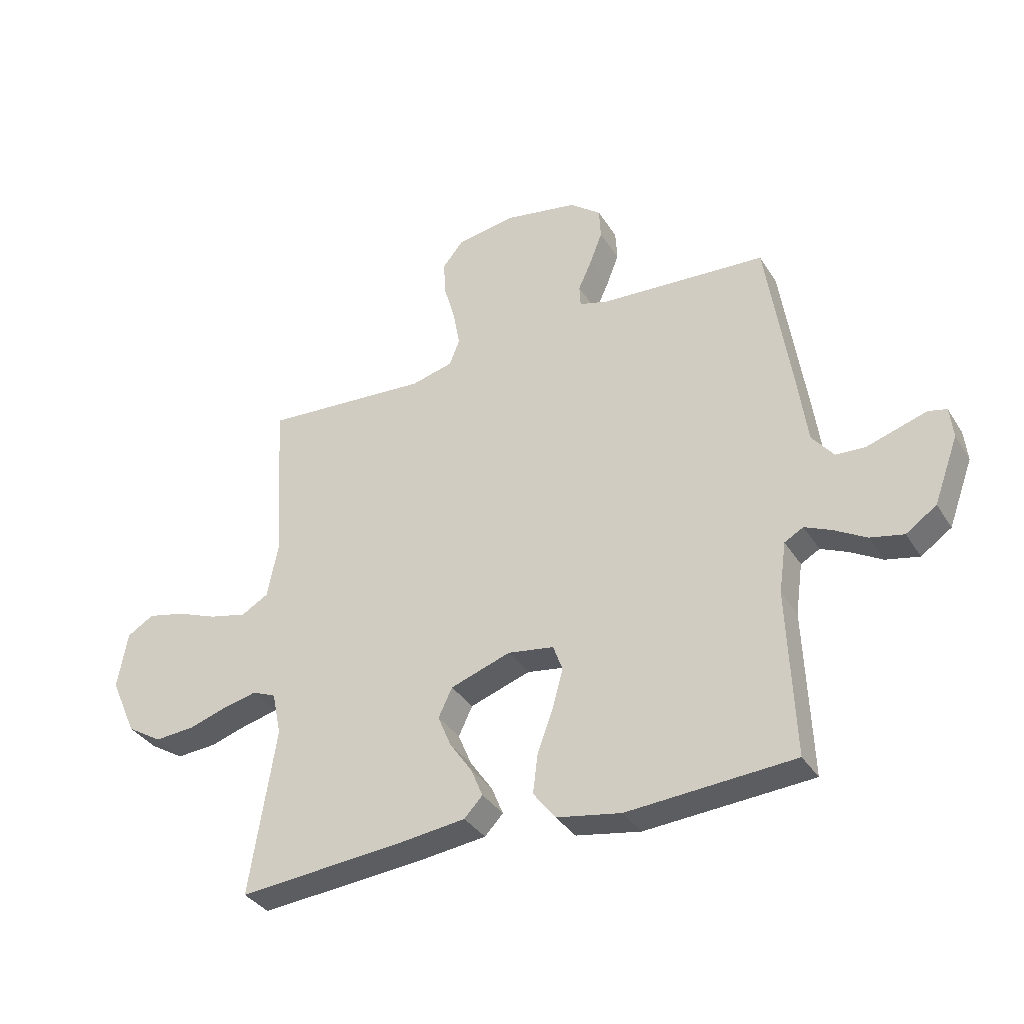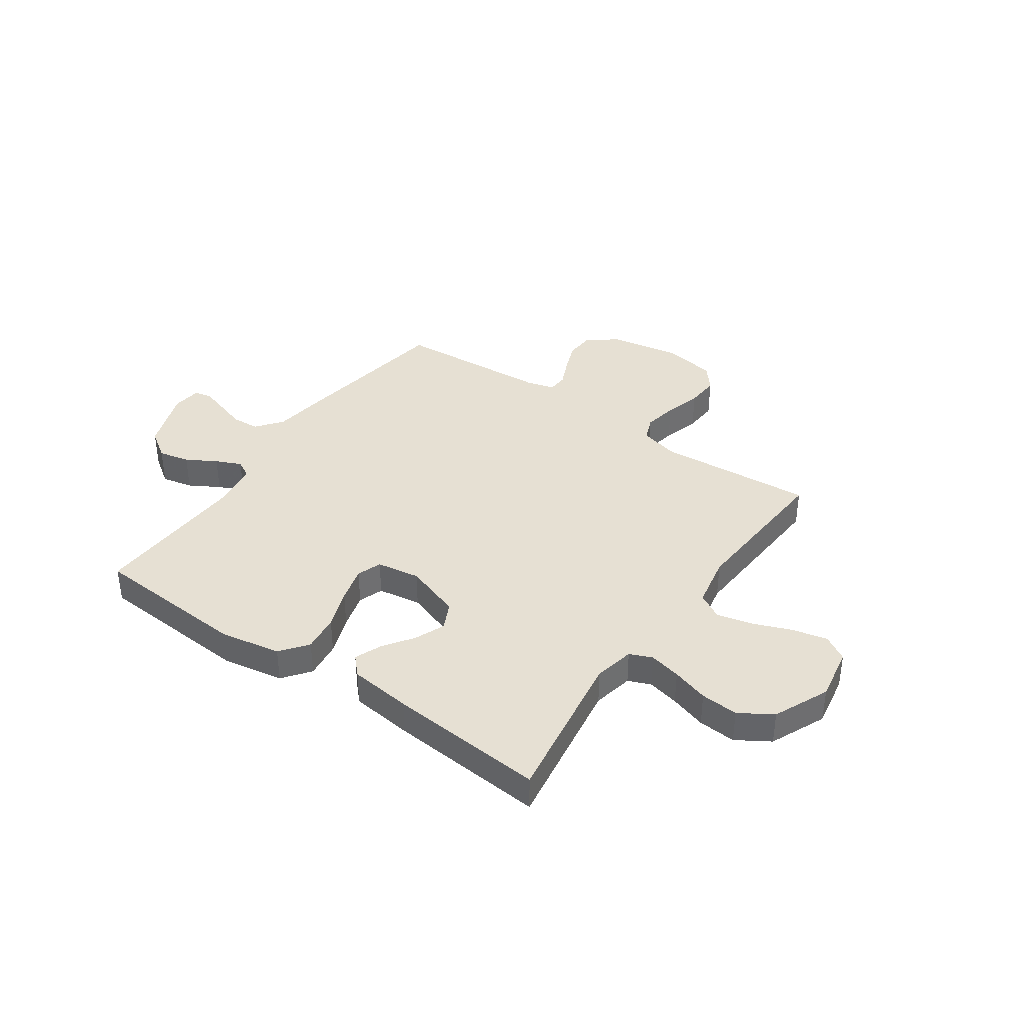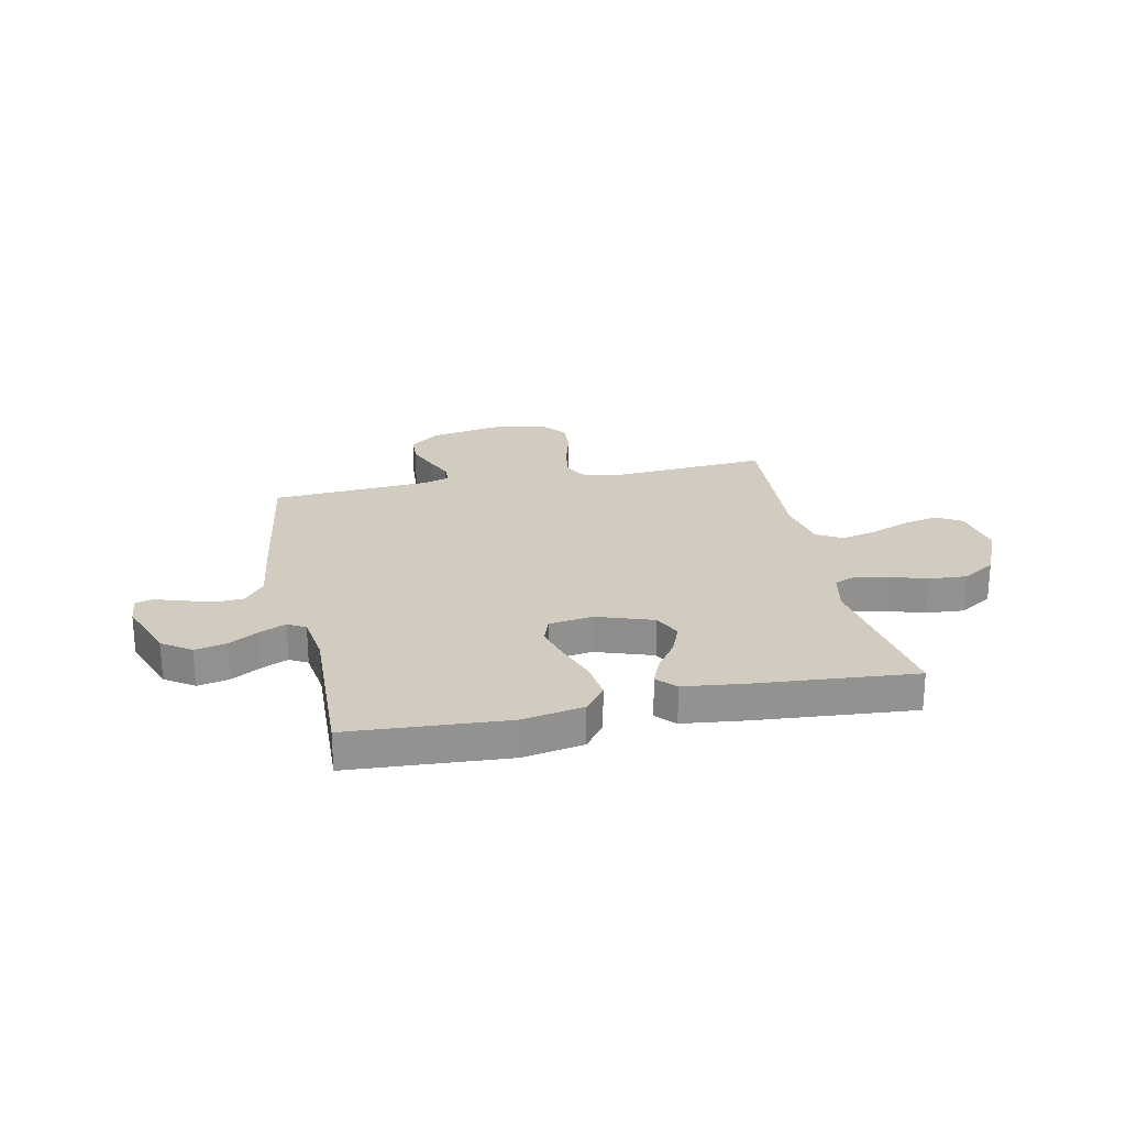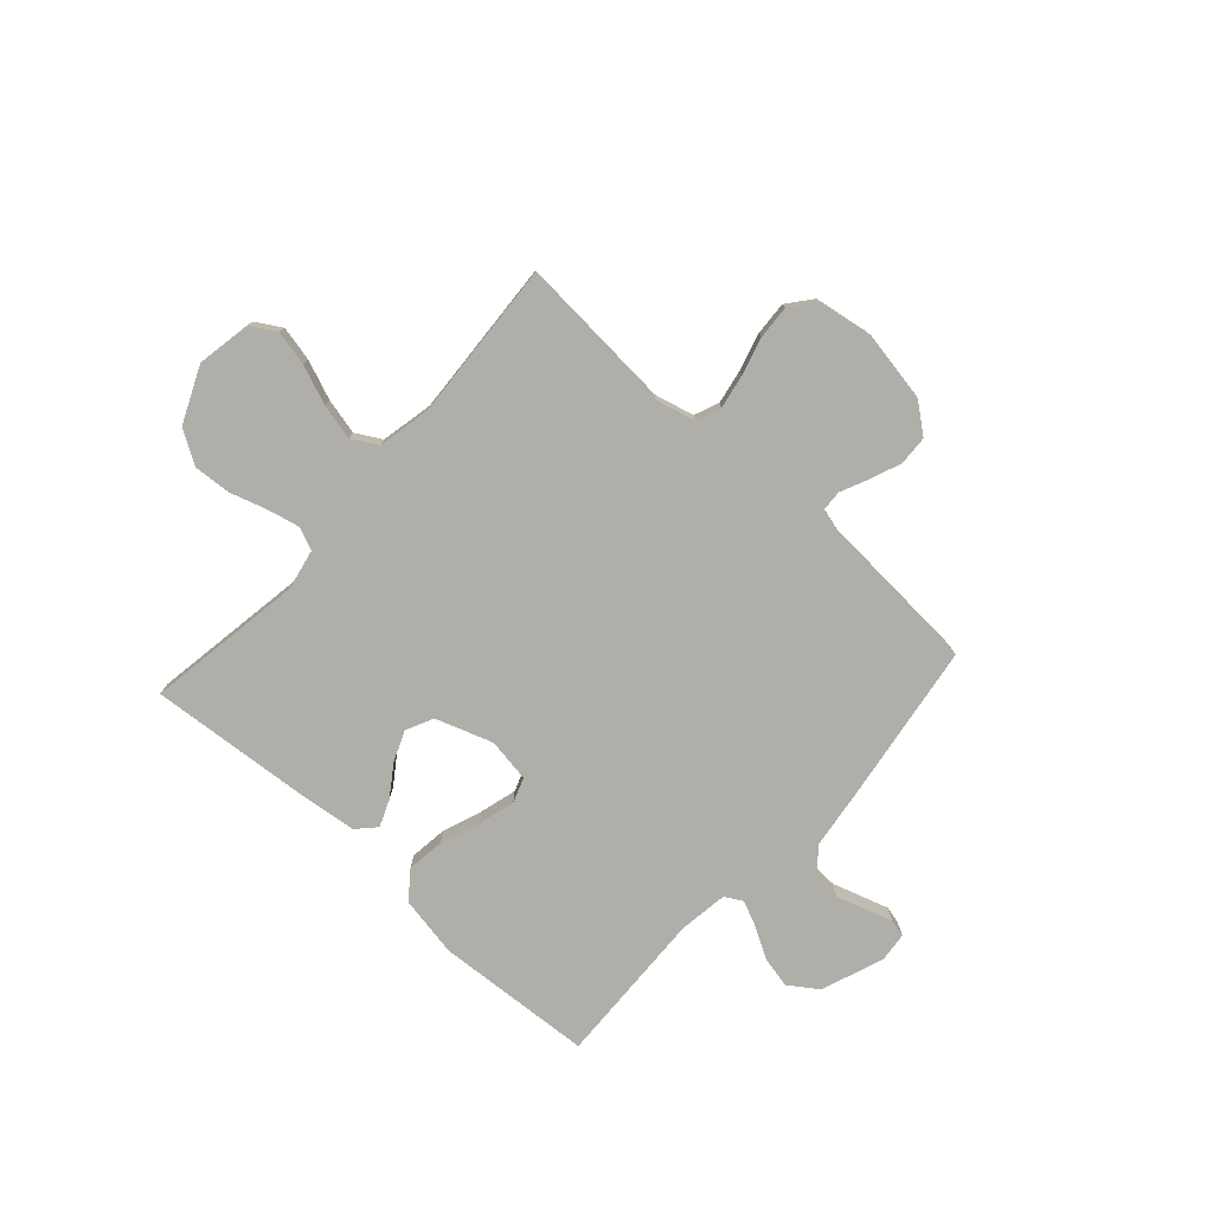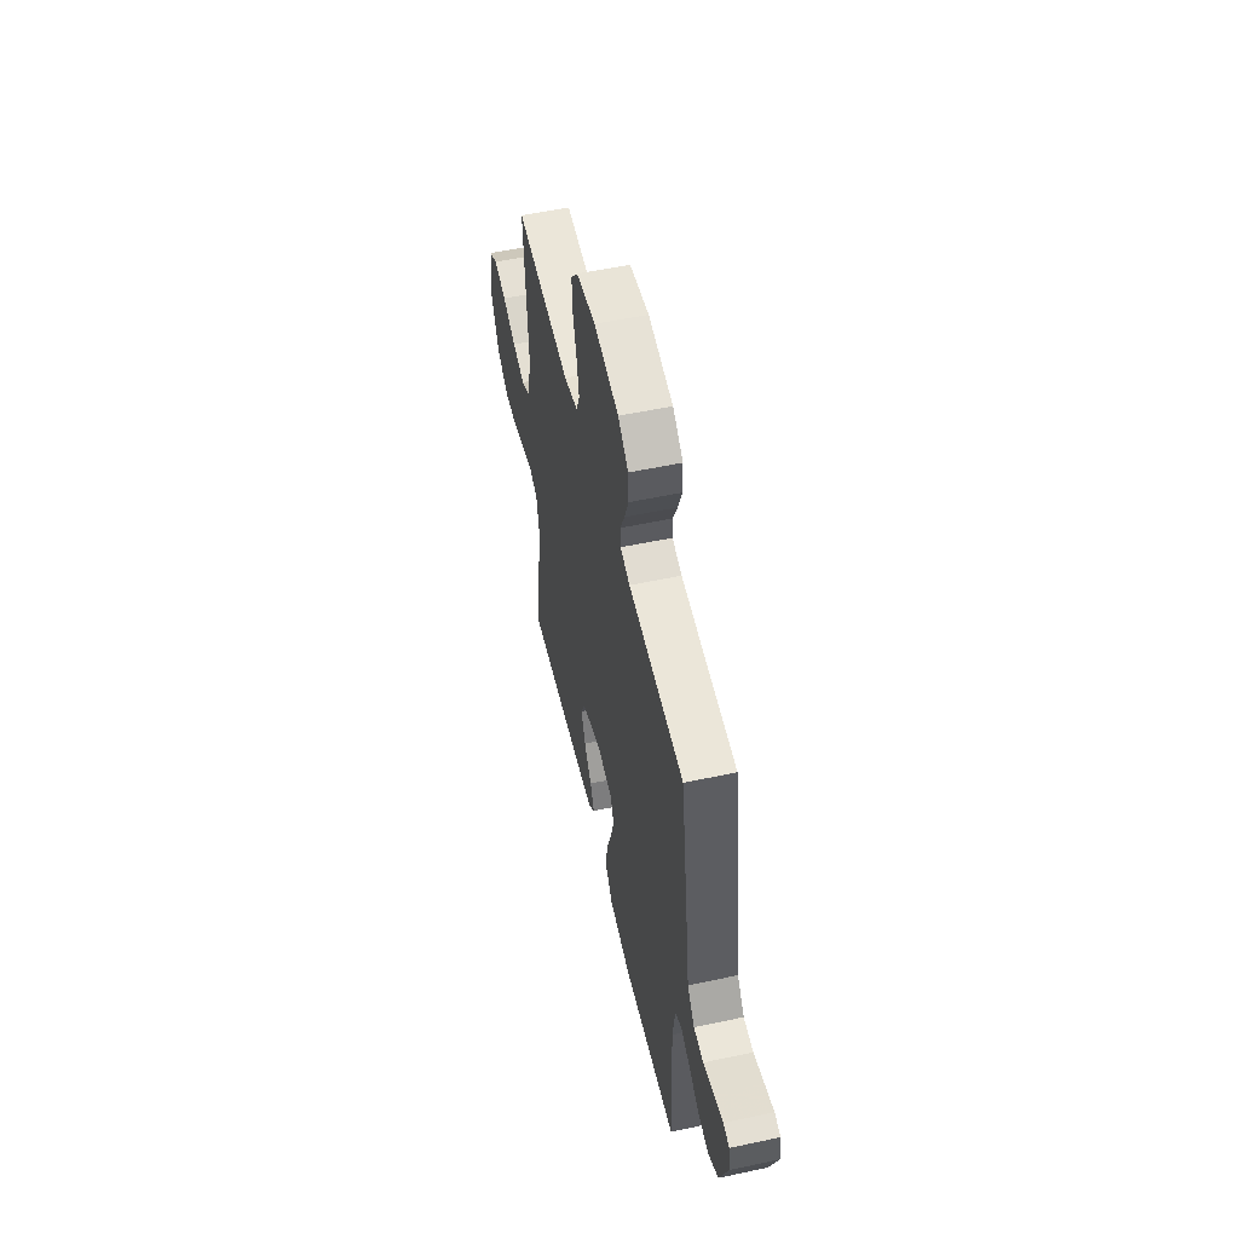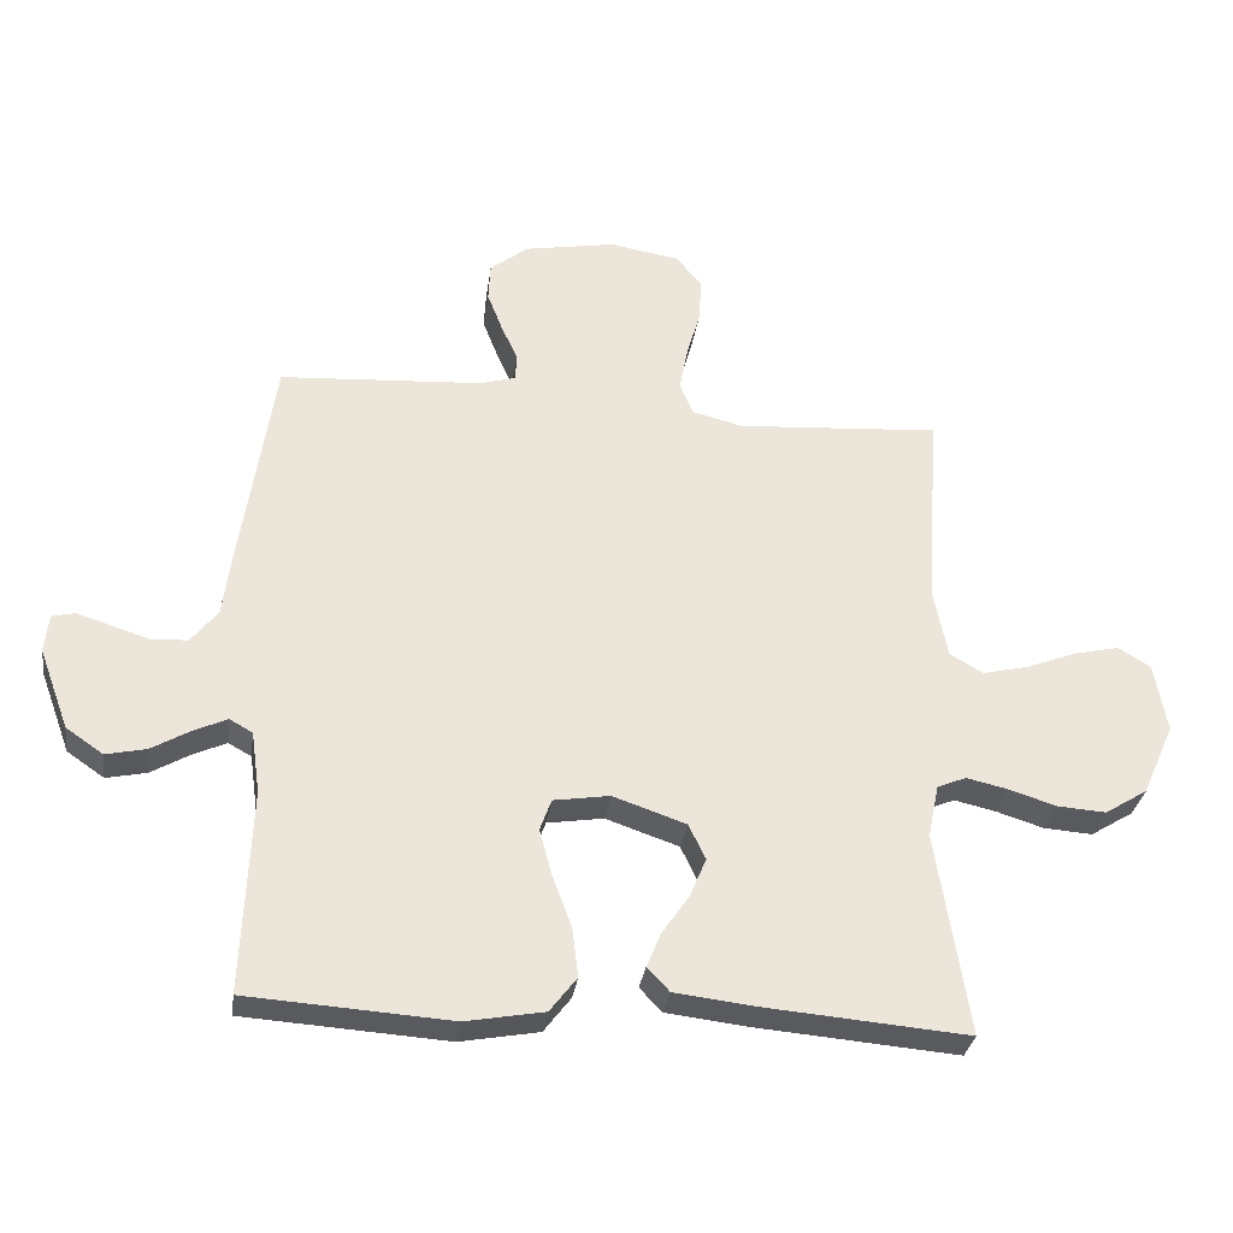
<metadata>
{"format":"obj","ext":"obj","renderer":"f3d","projection":"perspective","resolution":1024,"background":"white","views":[{"elev":-35.3,"azim":28.0,"up":"+Z"},{"elev":38.3,"azim":-145.1,"up":"+Y"},{"elev":24.2,"azim":168.1,"up":"+Y"},{"elev":-77.5,"azim":-42.1,"up":"+Y"},{"elev":54.2,"azim":77.2,"up":"+Z"},{"elev":-31.2,"azim":172.0,"up":"+Z"}]}
</metadata>
<code>
v -0.5 0.07 -0.5
v -0.453 0.07 -0.2
v -0.469 0.07 -0.122
v -0.512 0.07 -0.104
v -0.573 0.07 -0.118
v -0.643 0.07 -0.14
v -0.715 0.07 -0.145
v -0.778 0.07 -0.106
v -0.825 0.07 0
v -0.807 0.07 0.103
v -0.759 0.07 0.132
v -0.692 0.07 0.117
v -0.618 0.07 0.088
v -0.55 0.07 0.072
v -0.501 0.07 0.1
v -0.481 0.07 0.2
v -0.5 0.07 0.5
v -0.2 0.07 0.479
v -0.125 0.07 0.498
v -0.106 0.07 0.545
v -0.118 0.07 0.61
v -0.138 0.07 0.681
v -0.142 0.07 0.745
v -0.104 0.07 0.792
v 0 0.07 0.809
v 0.134 0.07 0.785
v 0.19 0.07 0.741
v 0.193 0.07 0.685
v 0.17 0.07 0.626
v 0.146 0.07 0.573
v 0.148 0.07 0.534
v 0.2 0.07 0.519
v 0.5 0.07 0.5
v 0.545 0.07 0.2
v 0.561 0.07 0.082
v 0.6 0.07 0.033
v 0.653 0.07 0.03
v 0.71 0.07 0.048
v 0.761 0.07 0.064
v 0.794 0.07 0.056
v 0.8 0.07 0
v 0.756 0.07 -0.119
v 0.701 0.07 -0.157
v 0.641 0.07 -0.144
v 0.584 0.07 -0.111
v 0.535 0.07 -0.089
v 0.501 0.07 -0.108
v 0.488 0.07 -0.2
v 0.5 0.07 -0.5
v 0.2 0.07 -0.52
v 0.084 0.07 -0.499
v 0.044 0.07 -0.447
v 0.053 0.07 -0.375
v 0.081 0.07 -0.299
v 0.1 0.07 -0.23
v 0.083 0.07 -0.183
v 0 0.07 -0.17
v -0.108 0.07 -0.207
v -0.133 0.07 -0.259
v -0.109 0.07 -0.317
v -0.069 0.07 -0.375
v -0.048 0.07 -0.426
v -0.081 0.07 -0.461
v -0.2 0.07 -0.475
v -0.5 0 -0.5
v -0.453 0 -0.2
v -0.469 0 -0.122
v -0.512 0 -0.104
v -0.573 0 -0.118
v -0.643 0 -0.14
v -0.715 0 -0.145
v -0.778 0 -0.106
v -0.825 0 0
v -0.807 0 0.103
v -0.759 0 0.132
v -0.692 0 0.117
v -0.618 0 0.088
v -0.55 0 0.072
v -0.501 0 0.1
v -0.481 0 0.2
v -0.5 0 0.5
v -0.2 0 0.479
v -0.125 0 0.498
v -0.106 0 0.545
v -0.118 0 0.61
v -0.138 0 0.681
v -0.142 0 0.745
v -0.104 0 0.792
v 0 0 0.809
v 0.134 0 0.785
v 0.19 0 0.741
v 0.193 0 0.685
v 0.17 0 0.626
v 0.146 0 0.573
v 0.148 0 0.534
v 0.2 0 0.519
v 0.5 0 0.5
v 0.545 0 0.2
v 0.561 0 0.082
v 0.6 0 0.033
v 0.653 0 0.03
v 0.71 0 0.048
v 0.761 0 0.064
v 0.794 0 0.056
v 0.8 0 0
v 0.756 0 -0.119
v 0.701 0 -0.157
v 0.641 0 -0.144
v 0.584 0 -0.111
v 0.535 0 -0.089
v 0.501 0 -0.108
v 0.488 0 -0.2
v 0.5 0 -0.5
v 0.2 0 -0.52
v 0.084 0 -0.499
v 0.044 0 -0.447
v 0.053 0 -0.375
v 0.081 0 -0.299
v 0.1 0 -0.23
v 0.083 0 -0.183
v 0 0 -0.17
v -0.108 0 -0.207
v -0.133 0 -0.259
v -0.109 0 -0.317
v -0.069 0 -0.375
v -0.048 0 -0.426
v -0.081 0 -0.461
v -0.2 0 -0.475
f 64 1 2
f 63 64 2
f 62 63 2
f 61 62 2
f 60 61 2
f 59 60 2 3
f 58 59 3 4
f 57 58 4
f 52 53 54
f 51 52 54
f 50 51 54
f 49 50 54
f 48 49 54
f 47 48 54 55
f 46 47 55 56
f 43 44 45
f 42 43 45
f 41 42 45
f 40 41 45
f 39 40 45
f 38 39 45
f 37 38 45
f 36 37 45 46
f 46 56 57
f 36 46 57
f 35 36 57
f 35 57 4
f 34 35 4
f 33 34 4
f 32 33 4
f 28 29 30
f 27 28 30
f 26 27 30
f 25 26 30
f 24 25 30
f 23 24 30
f 22 23 30
f 21 22 30
f 20 21 30 31
f 16 17 18
f 15 16 18 19
f 11 12 13
f 10 11 13
f 9 10 13
f 8 9 13
f 7 8 13
f 6 7 13
f 5 6 13
f 5 13 14
f 4 5 14 15
f 19 20 31 32
f 4 15 19 32
f 66 65 128
f 66 128 127
f 66 127 126
f 66 126 125
f 66 125 124
f 67 66 124 123
f 68 67 123 122
f 68 122 121
f 118 117 116
f 118 116 115
f 118 115 114
f 118 114 113
f 118 113 112
f 119 118 112 111
f 120 119 111 110
f 109 108 107
f 109 107 106
f 109 106 105
f 109 105 104
f 109 104 103
f 109 103 102
f 109 102 101
f 110 109 101 100
f 121 120 110
f 121 110 100
f 121 100 99
f 68 121 99
f 68 99 98
f 68 98 97
f 68 97 96
f 94 93 92
f 94 92 91
f 94 91 90
f 94 90 89
f 94 89 88
f 94 88 87
f 94 87 86
f 94 86 85
f 95 94 85 84
f 82 81 80
f 83 82 80 79
f 77 76 75
f 77 75 74
f 77 74 73
f 77 73 72
f 77 72 71
f 77 71 70
f 77 70 69
f 78 77 69
f 79 78 69 68
f 96 95 84 83
f 96 83 79 68
f 1 65 66 2
f 2 66 67 3
f 3 67 68 4
f 4 68 69 5
f 5 69 70 6
f 6 70 71 7
f 7 71 72 8
f 8 72 73 9
f 9 73 74 10
f 10 74 75 11
f 11 75 76 12
f 12 76 77 13
f 13 77 78 14
f 14 78 79 15
f 15 79 80 16
f 16 80 81 17
f 17 81 82 18
f 18 82 83 19
f 19 83 84 20
f 20 84 85 21
f 21 85 86 22
f 22 86 87 23
f 23 87 88 24
f 24 88 89 25
f 25 89 90 26
f 26 90 91 27
f 27 91 92 28
f 28 92 93 29
f 29 93 94 30
f 30 94 95 31
f 31 95 96 32
f 32 96 97 33
f 33 97 98 34
f 34 98 99 35
f 35 99 100 36
f 36 100 101 37
f 37 101 102 38
f 38 102 103 39
f 39 103 104 40
f 40 104 105 41
f 41 105 106 42
f 42 106 107 43
f 43 107 108 44
f 44 108 109 45
f 45 109 110 46
f 46 110 111 47
f 47 111 112 48
f 48 112 113 49
f 49 113 114 50
f 50 114 115 51
f 51 115 116 52
f 52 116 117 53
f 53 117 118 54
f 54 118 119 55
f 55 119 120 56
f 56 120 121 57
f 57 121 122 58
f 58 122 123 59
f 59 123 124 60
f 60 124 125 61
f 61 125 126 62
f 62 126 127 63
f 63 127 128 64
f 64 128 65 1

</code>
